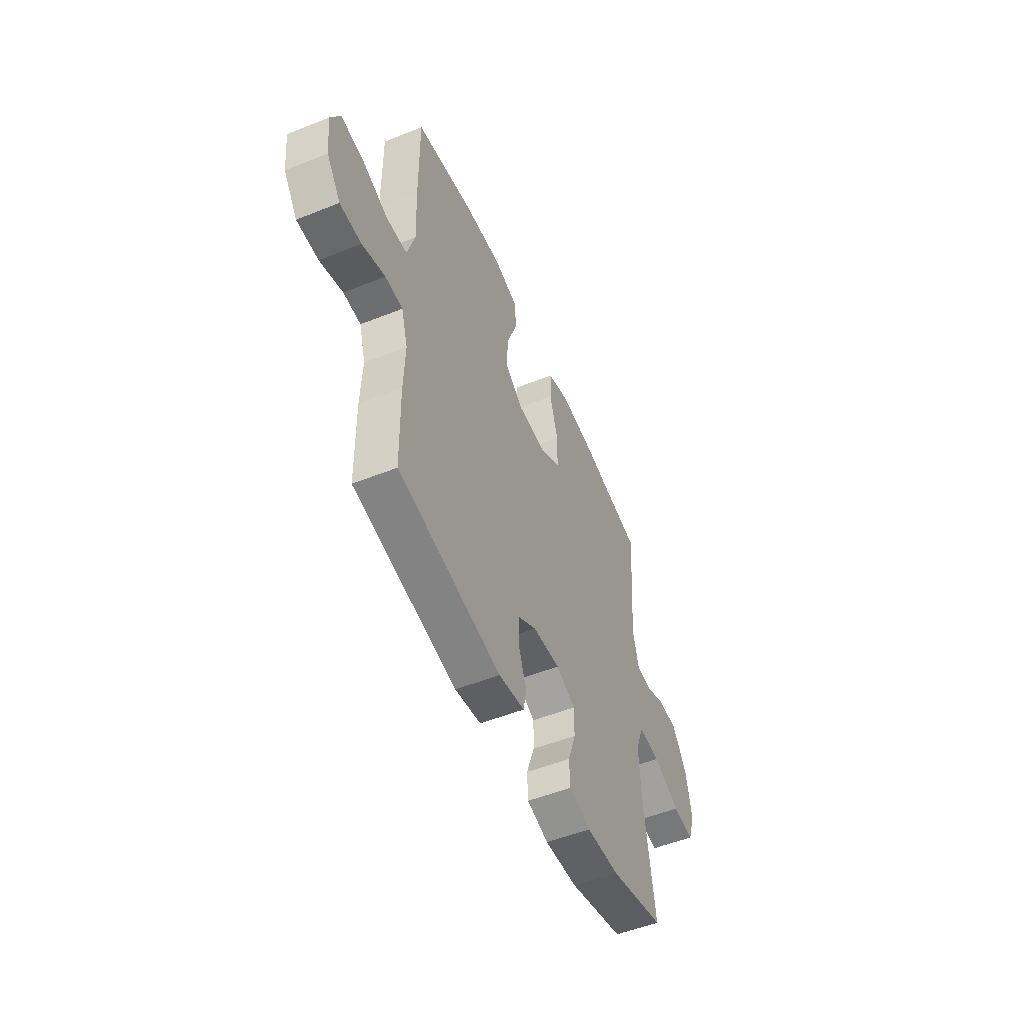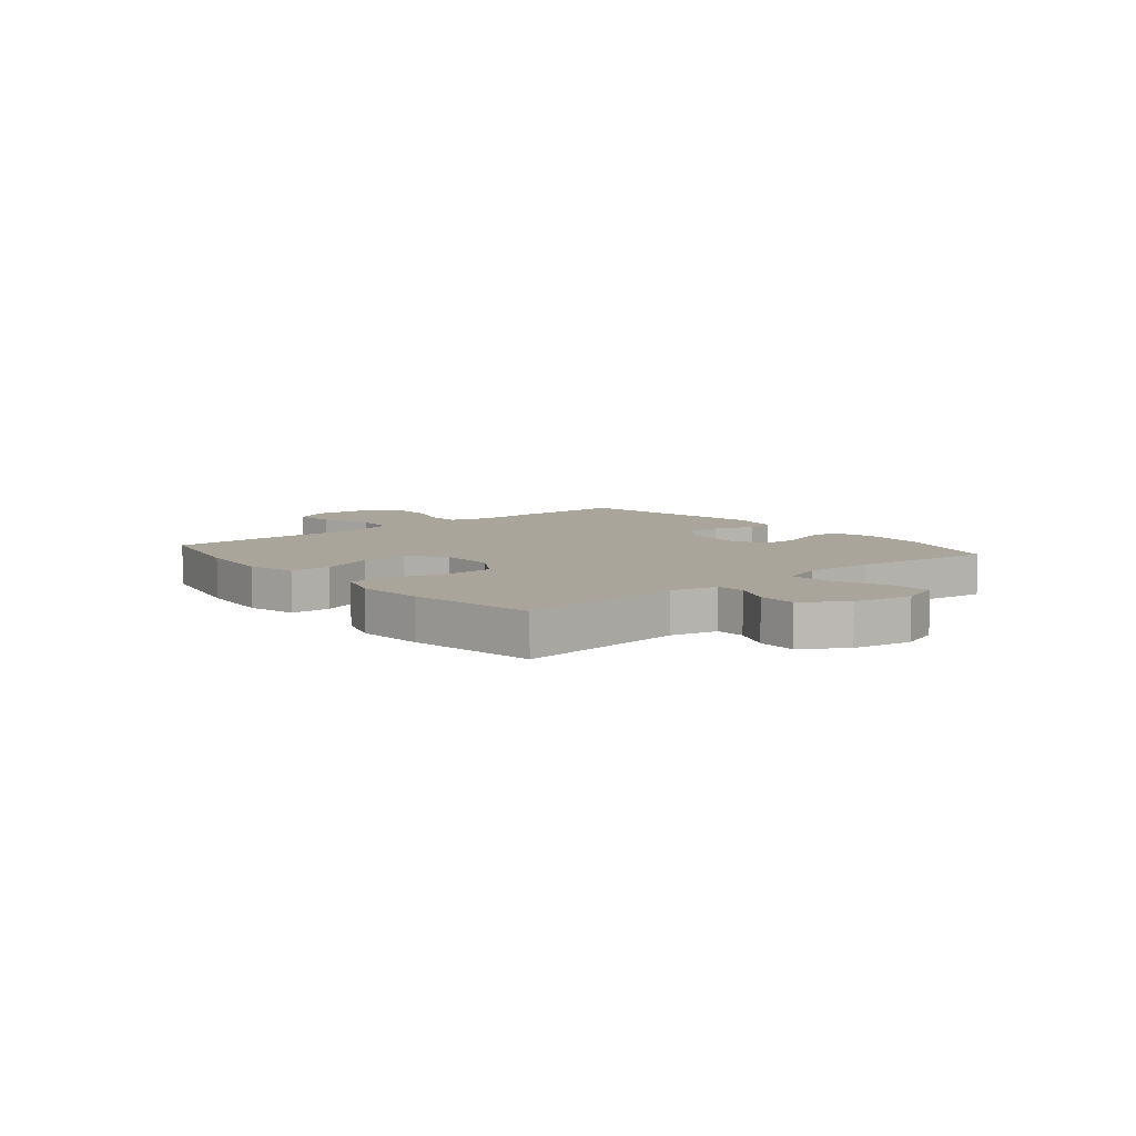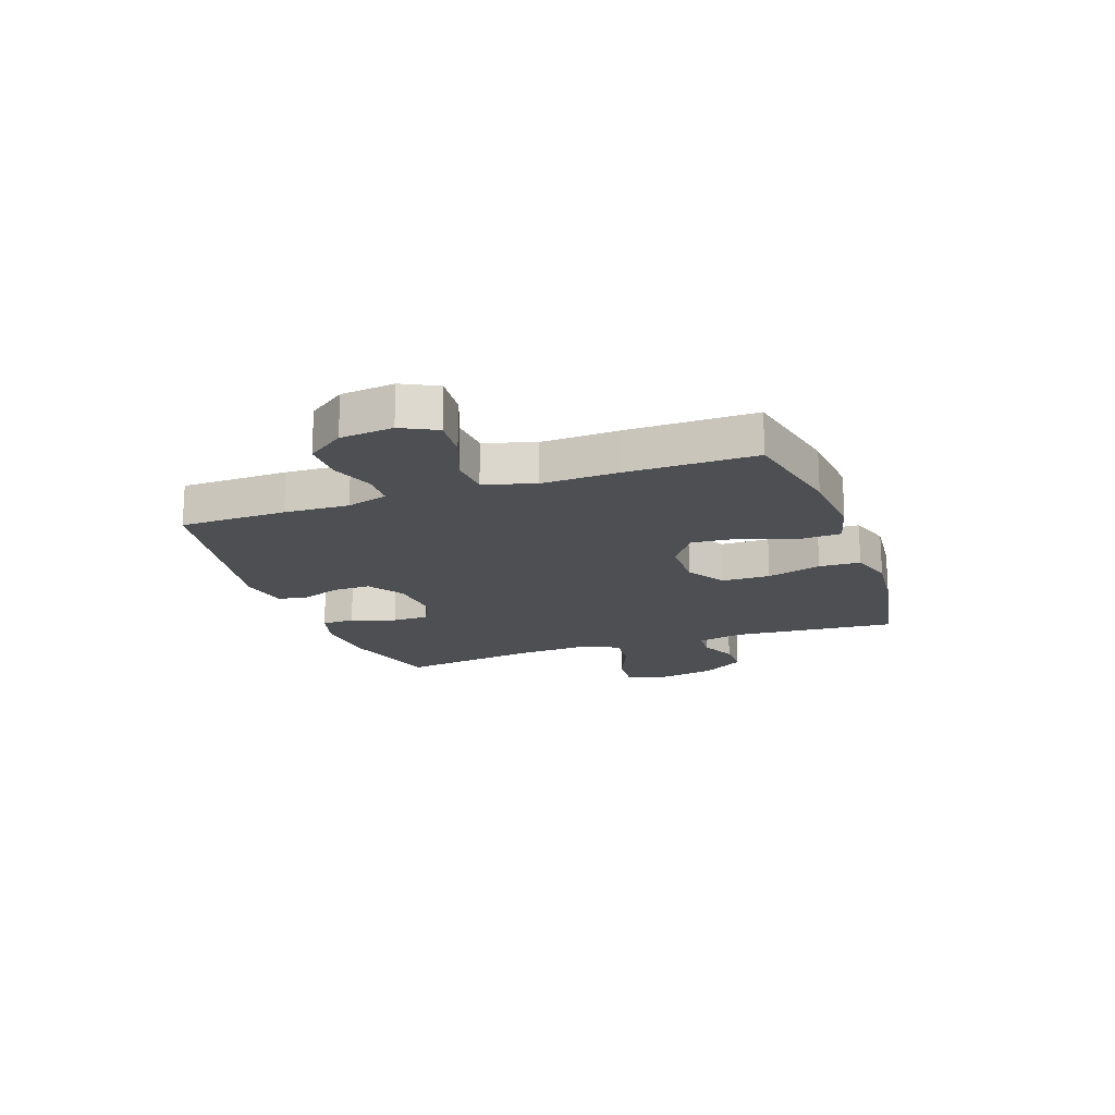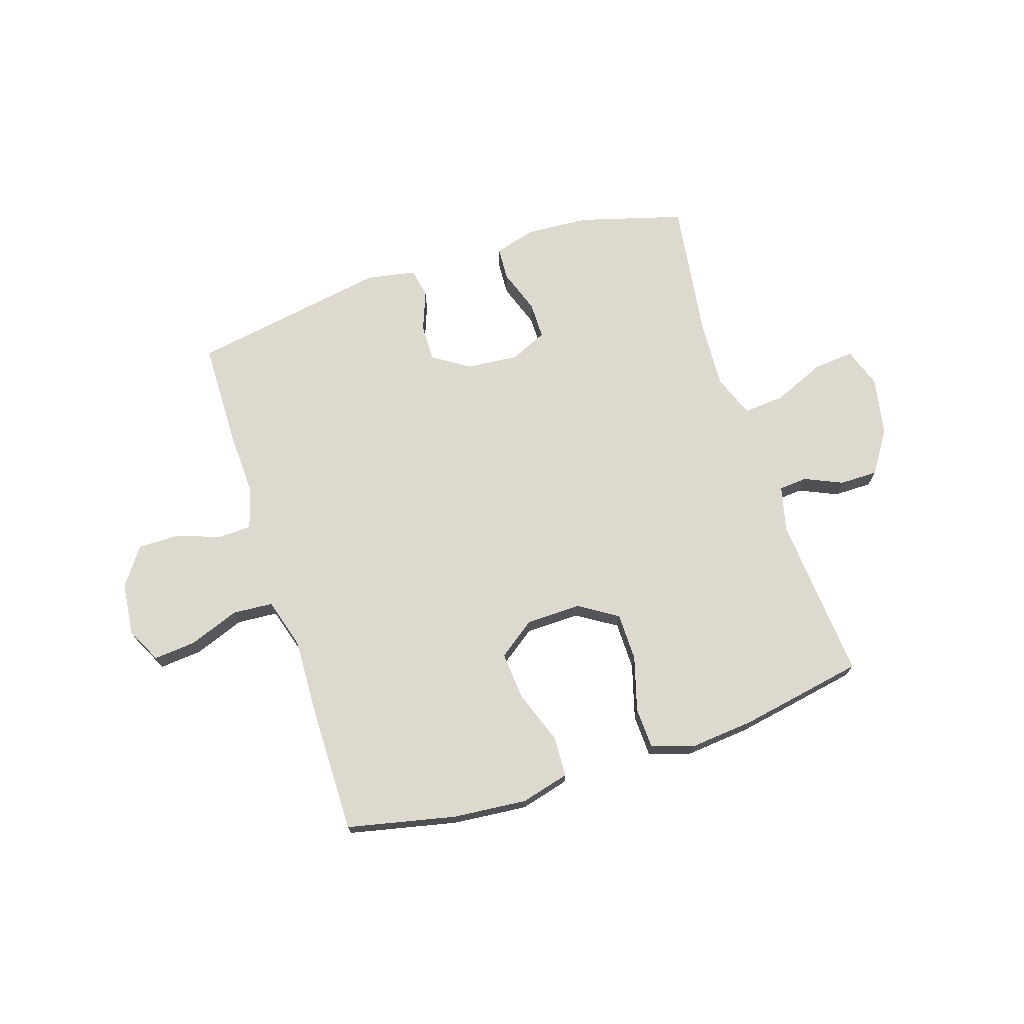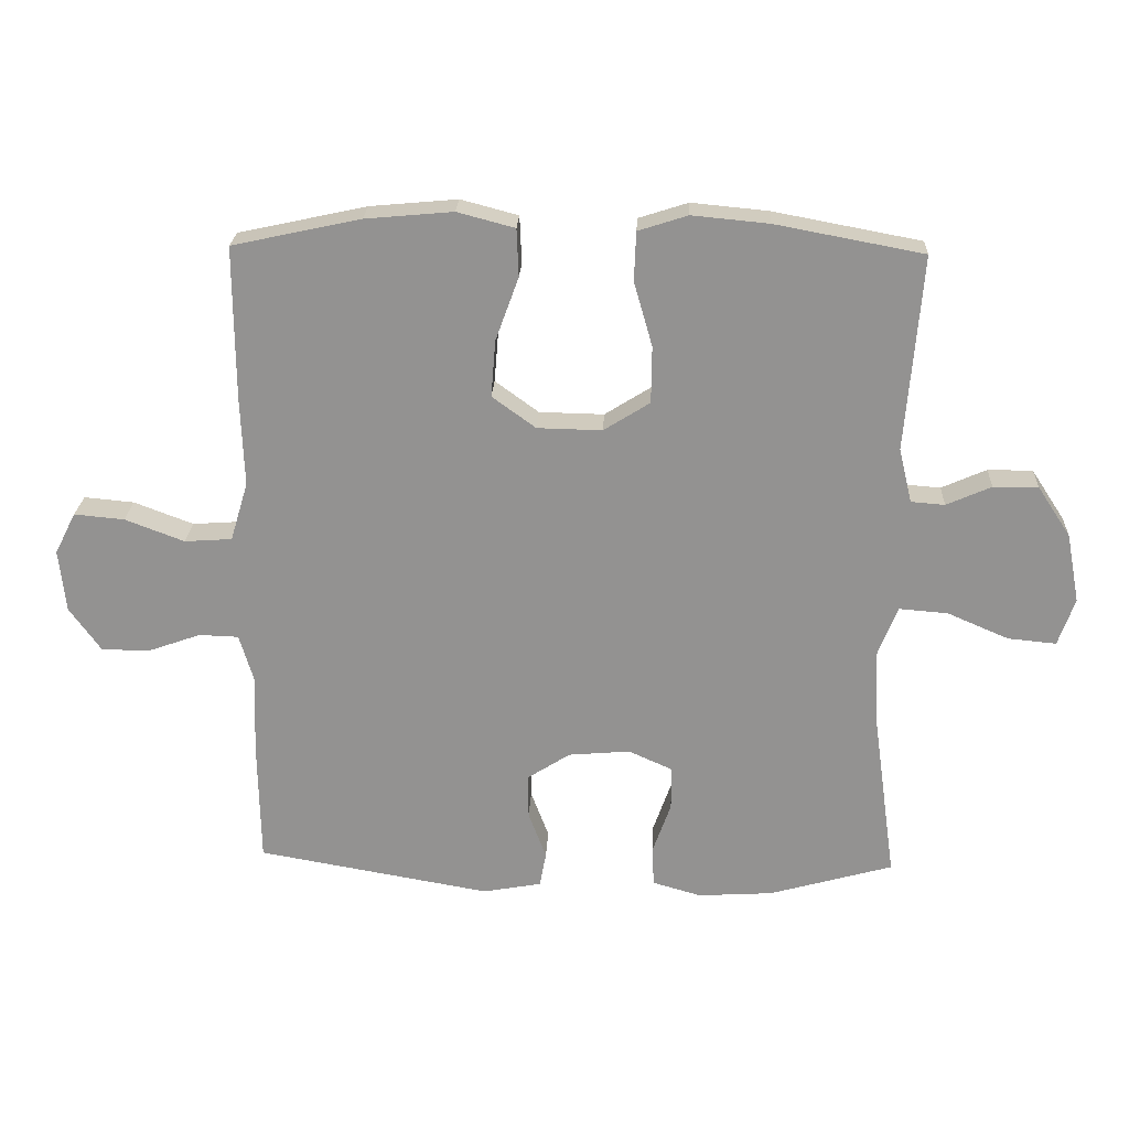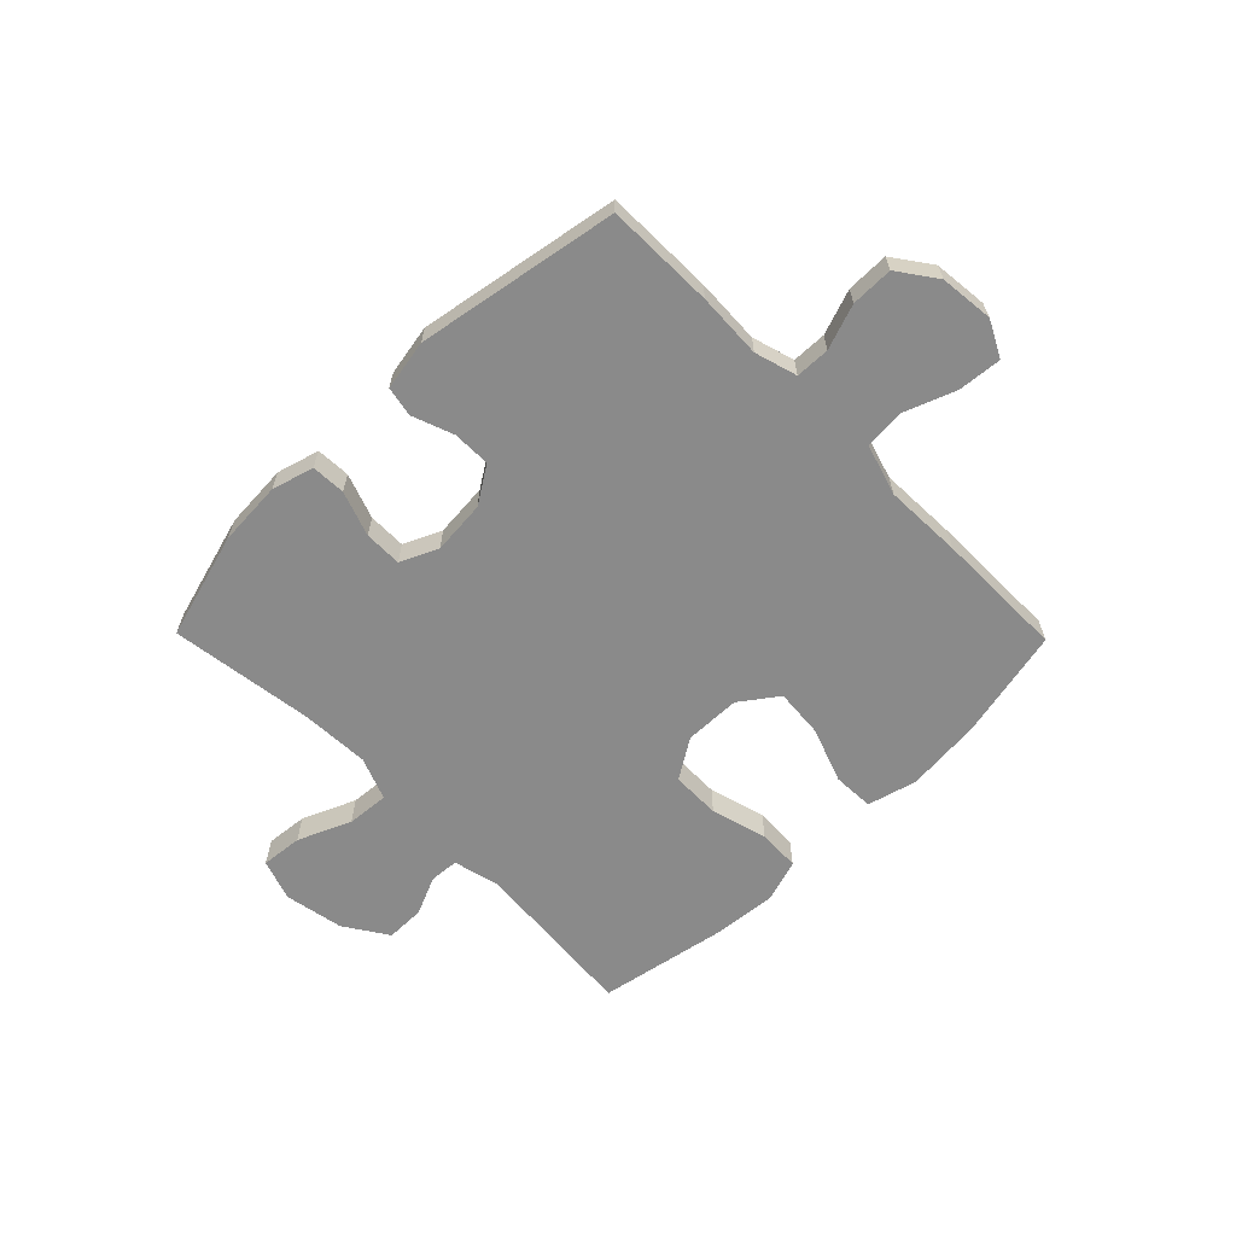
<metadata>
{"format":"obj","ext":"obj","renderer":"f3d","projection":"perspective","resolution":1024,"background":"white","views":[{"elev":-52.6,"azim":-66.8,"up":"+Z"},{"elev":7.7,"azim":50.2,"up":"+Y"},{"elev":-17.7,"azim":-70.5,"up":"+Y"},{"elev":71.6,"azim":-17.8,"up":"+Y"},{"elev":23.2,"azim":2.6,"up":"+Z"},{"elev":-63.5,"azim":-135.5,"up":"+Y"}]}
</metadata>
<code>
v 0.5 0.07 -0.5
v 0.312 0.07 -0.553
v 0.199 0.07 -0.56
v 0.125 0.07 -0.539
v 0.122 0.07 -0.479
v 0.15 0.07 -0.4
v 0.15 0.07 -0.334
v 0.084 0.07 -0.304
v -0.01 0.07 -0.312
v -0.075 0.07 -0.354
v -0.074 0.07 -0.421
v -0.047 0.07 -0.493
v -0.057 0.07 -0.546
v -0.146 0.07 -0.562
v -0.5 0.07 -0.5
v -0.503 0.07 -0.309
v -0.498 0.07 -0.194
v -0.52 0.07 -0.12
v -0.58 0.07 -0.118
v -0.659 0.07 -0.146
v -0.733 0.07 -0.146
v -0.781 0.07 -0.079
v -0.791 0.07 0.016
v -0.759 0.07 0.079
v -0.683 0.07 0.072
v -0.593 0.07 0.038
v -0.521 0.07 0.043
v -0.494 0.07 0.133
v -0.499 0.07 0.27
v -0.5 0.07 0.5
v -0.306 0.07 0.542
v -0.173 0.07 0.554
v -0.086 0.07 0.531
v -0.083 0.07 0.459
v -0.118 0.07 0.363
v -0.125 0.07 0.277
v -0.059 0.07 0.229
v 0.039 0.07 0.227
v 0.109 0.07 0.271
v 0.11 0.07 0.357
v 0.082 0.07 0.455
v 0.085 0.07 0.529
v 0.16 0.07 0.553
v 0.276 0.07 0.542
v 0.5 0.07 0.5
v 0.476 0.07 0.204
v 0.496 0.07 0.122
v 0.547 0.07 0.118
v 0.615 0.07 0.148
v 0.683 0.07 0.148
v 0.733 0.07 0.072
v 0.753 0.07 -0.033
v 0.728 0.07 -0.105
v 0.655 0.07 -0.098
v 0.562 0.07 -0.058
v 0.488 0.07 -0.052
v 0.459 0.07 -0.127
v 0.465 0.07 -0.249
v 0.5 0 -0.5
v 0.312 0 -0.553
v 0.199 0 -0.56
v 0.125 0 -0.539
v 0.122 0 -0.479
v 0.15 0 -0.4
v 0.15 0 -0.334
v 0.084 0 -0.304
v -0.01 0 -0.312
v -0.075 0 -0.354
v -0.074 0 -0.421
v -0.047 0 -0.493
v -0.057 0 -0.546
v -0.146 0 -0.562
v -0.5 0 -0.5
v -0.503 0 -0.309
v -0.498 0 -0.194
v -0.52 0 -0.12
v -0.58 0 -0.118
v -0.659 0 -0.146
v -0.733 0 -0.146
v -0.781 0 -0.079
v -0.791 0 0.016
v -0.759 0 0.079
v -0.683 0 0.072
v -0.593 0 0.038
v -0.521 0 0.043
v -0.494 0 0.133
v -0.499 0 0.27
v -0.5 0 0.5
v -0.306 0 0.542
v -0.173 0 0.554
v -0.086 0 0.531
v -0.083 0 0.459
v -0.118 0 0.363
v -0.125 0 0.277
v -0.059 0 0.229
v 0.039 0 0.227
v 0.109 0 0.271
v 0.11 0 0.357
v 0.082 0 0.455
v 0.085 0 0.529
v 0.16 0 0.553
v 0.276 0 0.542
v 0.5 0 0.5
v 0.476 0 0.204
v 0.496 0 0.122
v 0.547 0 0.118
v 0.615 0 0.148
v 0.683 0 0.148
v 0.733 0 0.072
v 0.753 0 -0.033
v 0.728 0 -0.105
v 0.655 0 -0.098
v 0.562 0 -0.058
v 0.488 0 -0.052
v 0.459 0 -0.127
v 0.465 0 -0.249
f 53 54 55
f 52 53 55
f 51 52 55
f 50 51 55
f 49 50 55
f 48 49 55
f 47 48 55 56
f 46 47 56 57
f 44 45 46
f 43 44 46
f 42 43 46
f 41 42 46
f 40 41 46
f 39 40 46 57
f 33 34 35
f 32 33 35
f 31 32 35
f 30 31 35
f 29 30 35
f 28 29 35
f 27 28 35 36
f 24 25 26
f 23 24 26
f 22 23 26
f 21 22 26
f 20 21 26
f 19 20 26
f 18 19 26 27
f 27 36 37
f 18 27 37
f 17 18 37
f 15 16 17
f 14 15 17
f 13 14 17
f 12 13 17
f 11 12 17
f 4 5 6
f 3 4 6
f 2 3 6
f 1 2 6
f 58 1 6
f 58 6 7
f 58 7 8
f 57 58 8
f 39 57 8
f 38 39 8
f 37 38 8 9
f 17 37 9 10
f 10 11 17
f 113 112 111
f 113 111 110
f 113 110 109
f 113 109 108
f 113 108 107
f 113 107 106
f 114 113 106 105
f 115 114 105 104
f 104 103 102
f 104 102 101
f 104 101 100
f 104 100 99
f 104 99 98
f 115 104 98 97
f 93 92 91
f 93 91 90
f 93 90 89
f 93 89 88
f 93 88 87
f 93 87 86
f 94 93 86 85
f 84 83 82
f 84 82 81
f 84 81 80
f 84 80 79
f 84 79 78
f 84 78 77
f 85 84 77 76
f 95 94 85
f 95 85 76
f 95 76 75
f 75 74 73
f 75 73 72
f 75 72 71
f 75 71 70
f 75 70 69
f 64 63 62
f 64 62 61
f 64 61 60
f 64 60 59
f 64 59 116
f 65 64 116
f 66 65 116
f 66 116 115
f 66 115 97
f 66 97 96
f 67 66 96 95
f 68 67 95 75
f 75 69 68
f 1 59 60 2
f 2 60 61 3
f 3 61 62 4
f 4 62 63 5
f 5 63 64 6
f 6 64 65 7
f 7 65 66 8
f 8 66 67 9
f 9 67 68 10
f 10 68 69 11
f 11 69 70 12
f 12 70 71 13
f 13 71 72 14
f 14 72 73 15
f 15 73 74 16
f 16 74 75 17
f 17 75 76 18
f 18 76 77 19
f 19 77 78 20
f 20 78 79 21
f 21 79 80 22
f 22 80 81 23
f 23 81 82 24
f 24 82 83 25
f 25 83 84 26
f 26 84 85 27
f 27 85 86 28
f 28 86 87 29
f 29 87 88 30
f 30 88 89 31
f 31 89 90 32
f 32 90 91 33
f 33 91 92 34
f 34 92 93 35
f 35 93 94 36
f 36 94 95 37
f 37 95 96 38
f 38 96 97 39
f 39 97 98 40
f 40 98 99 41
f 41 99 100 42
f 42 100 101 43
f 43 101 102 44
f 44 102 103 45
f 45 103 104 46
f 46 104 105 47
f 47 105 106 48
f 48 106 107 49
f 49 107 108 50
f 50 108 109 51
f 51 109 110 52
f 52 110 111 53
f 53 111 112 54
f 54 112 113 55
f 55 113 114 56
f 56 114 115 57
f 57 115 116 58
f 58 116 59 1

</code>
